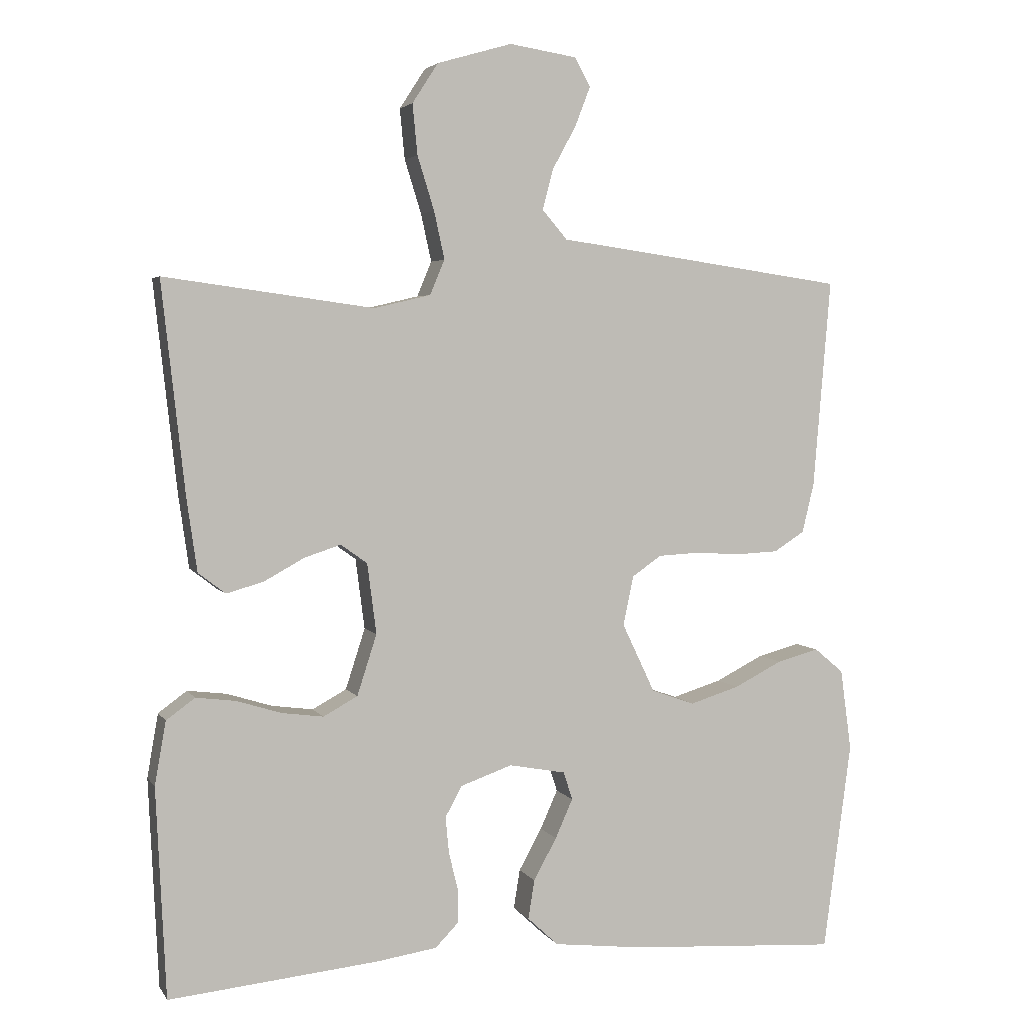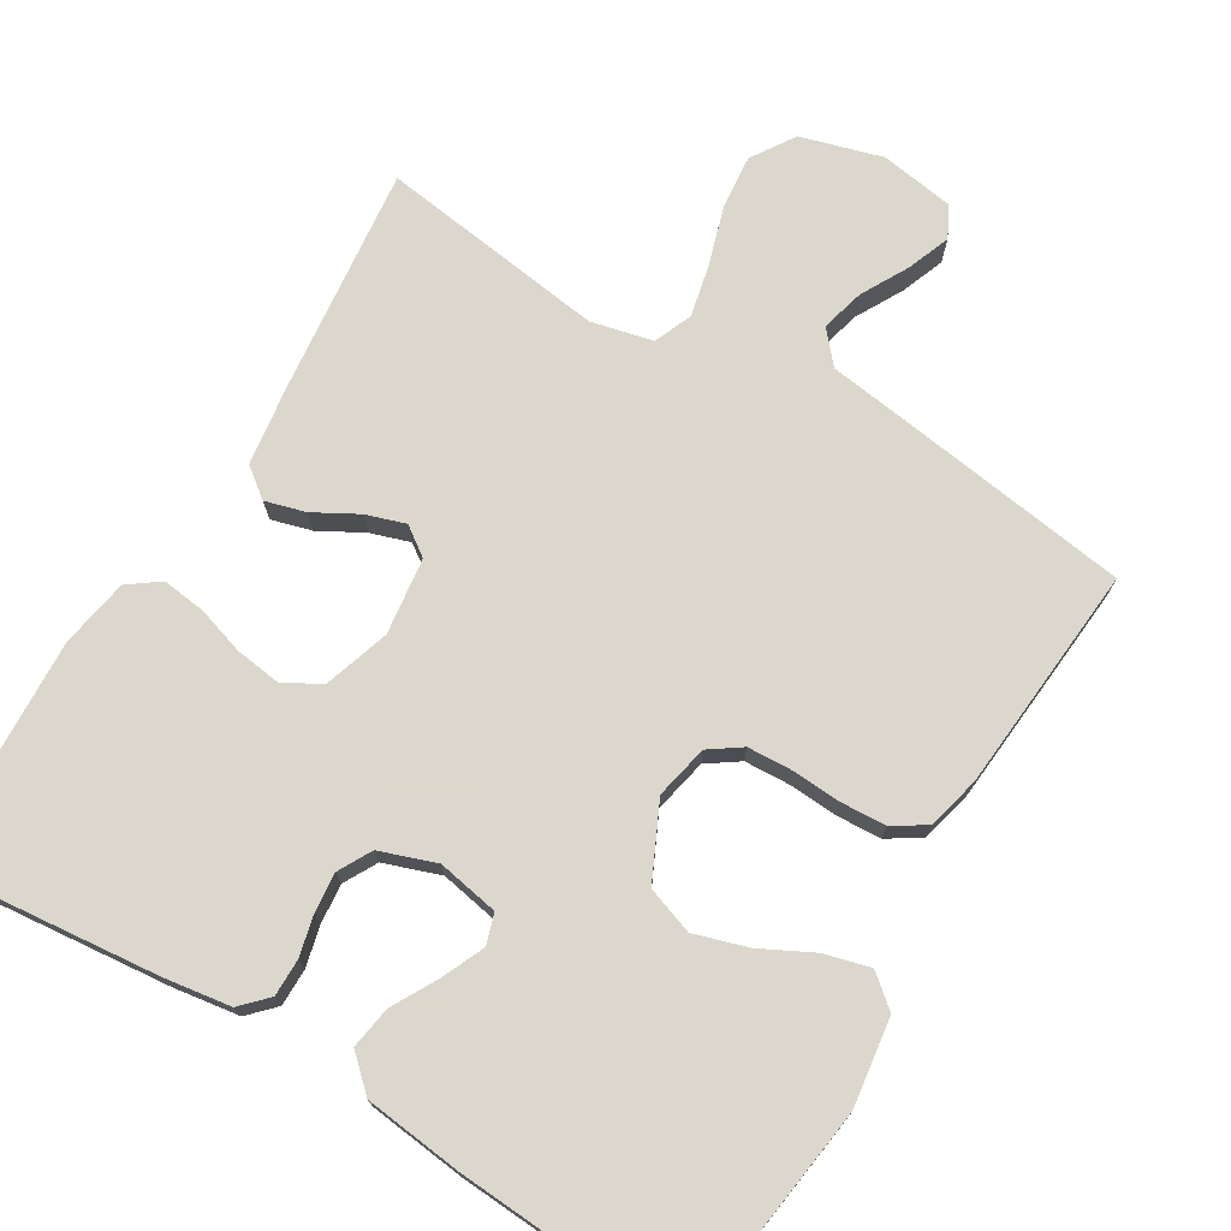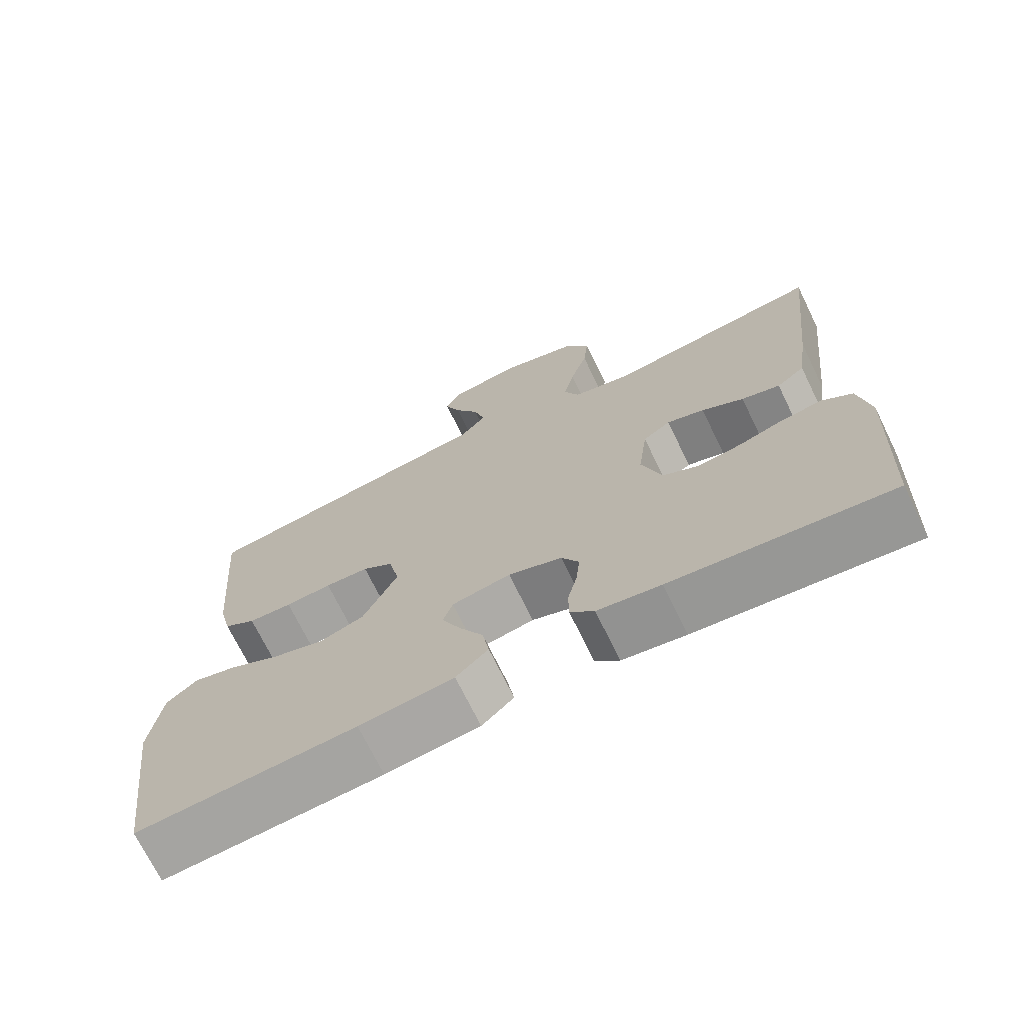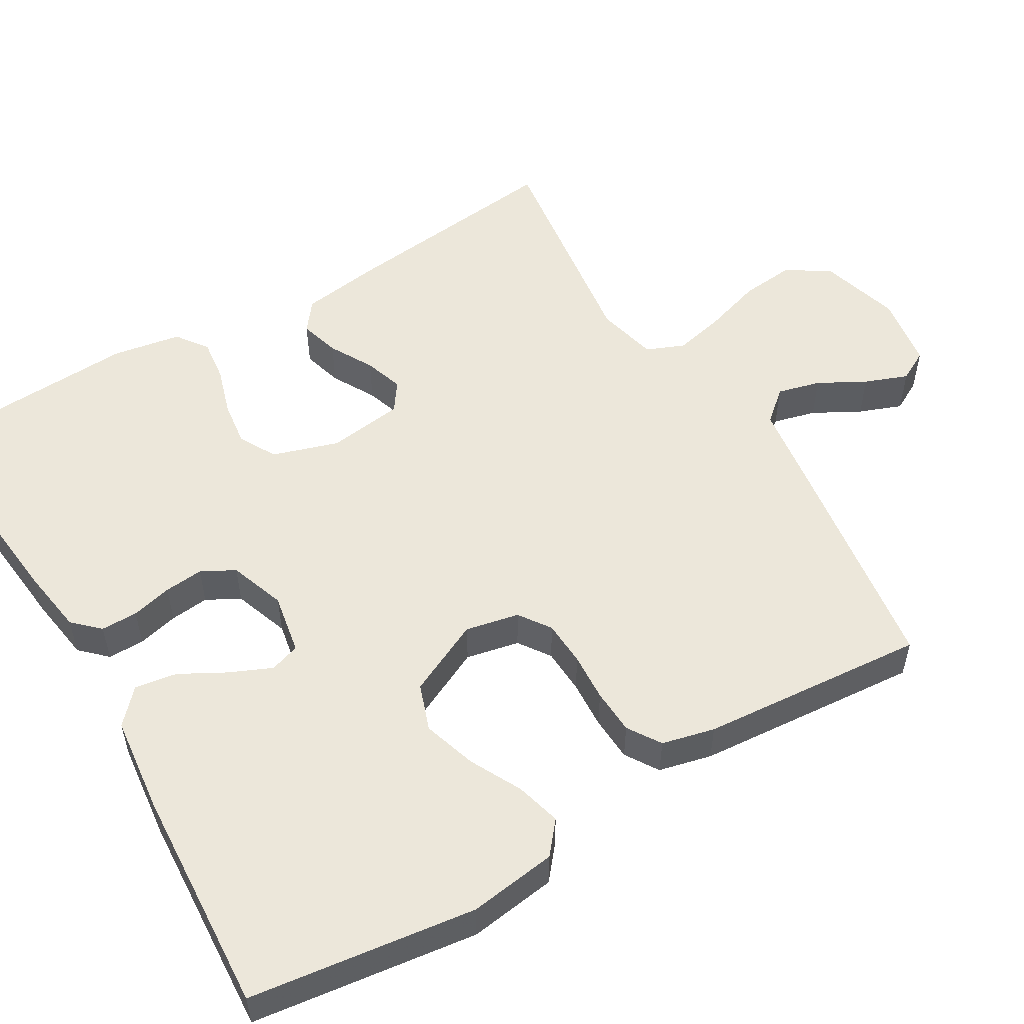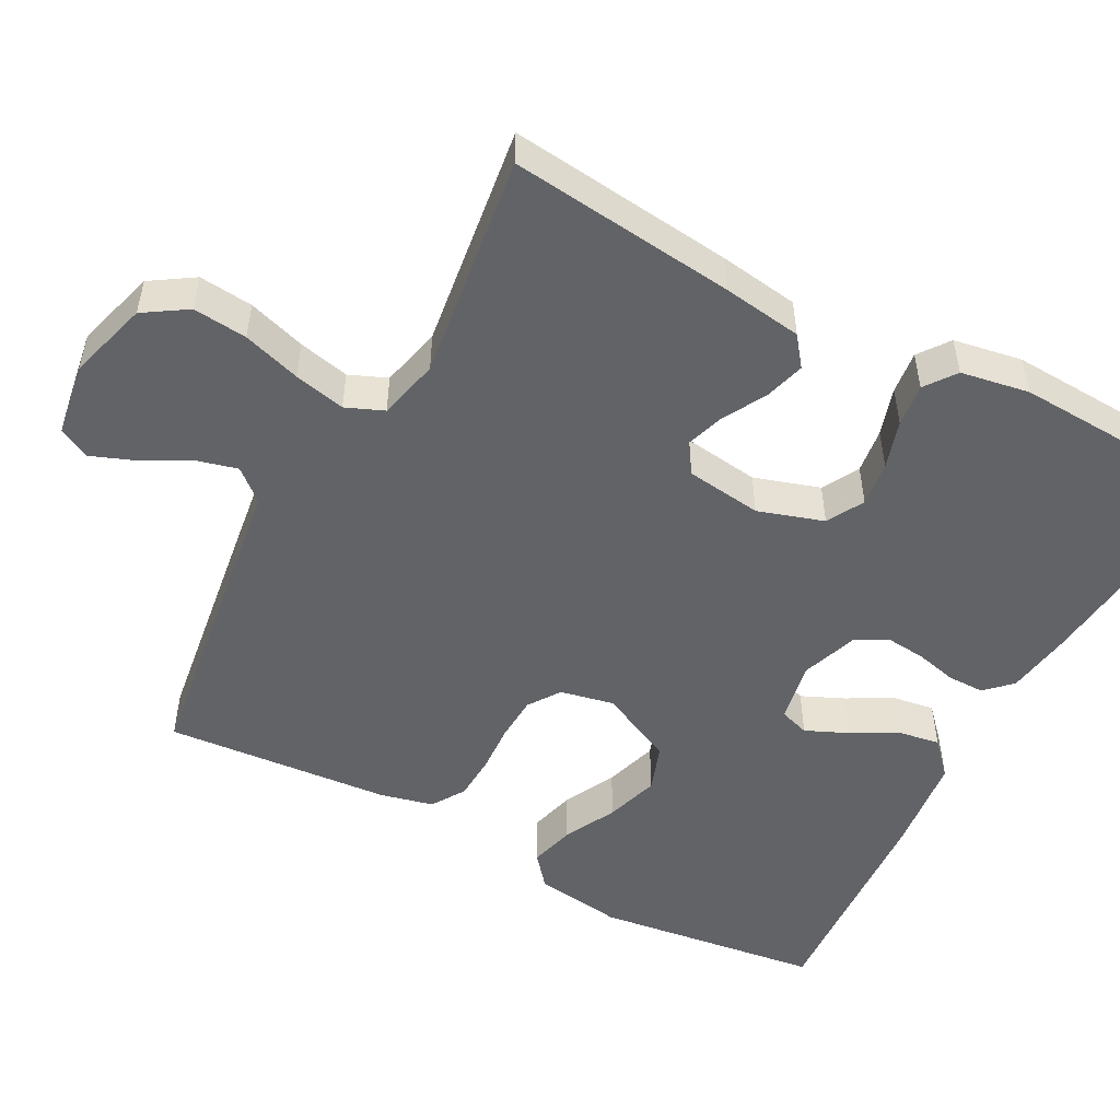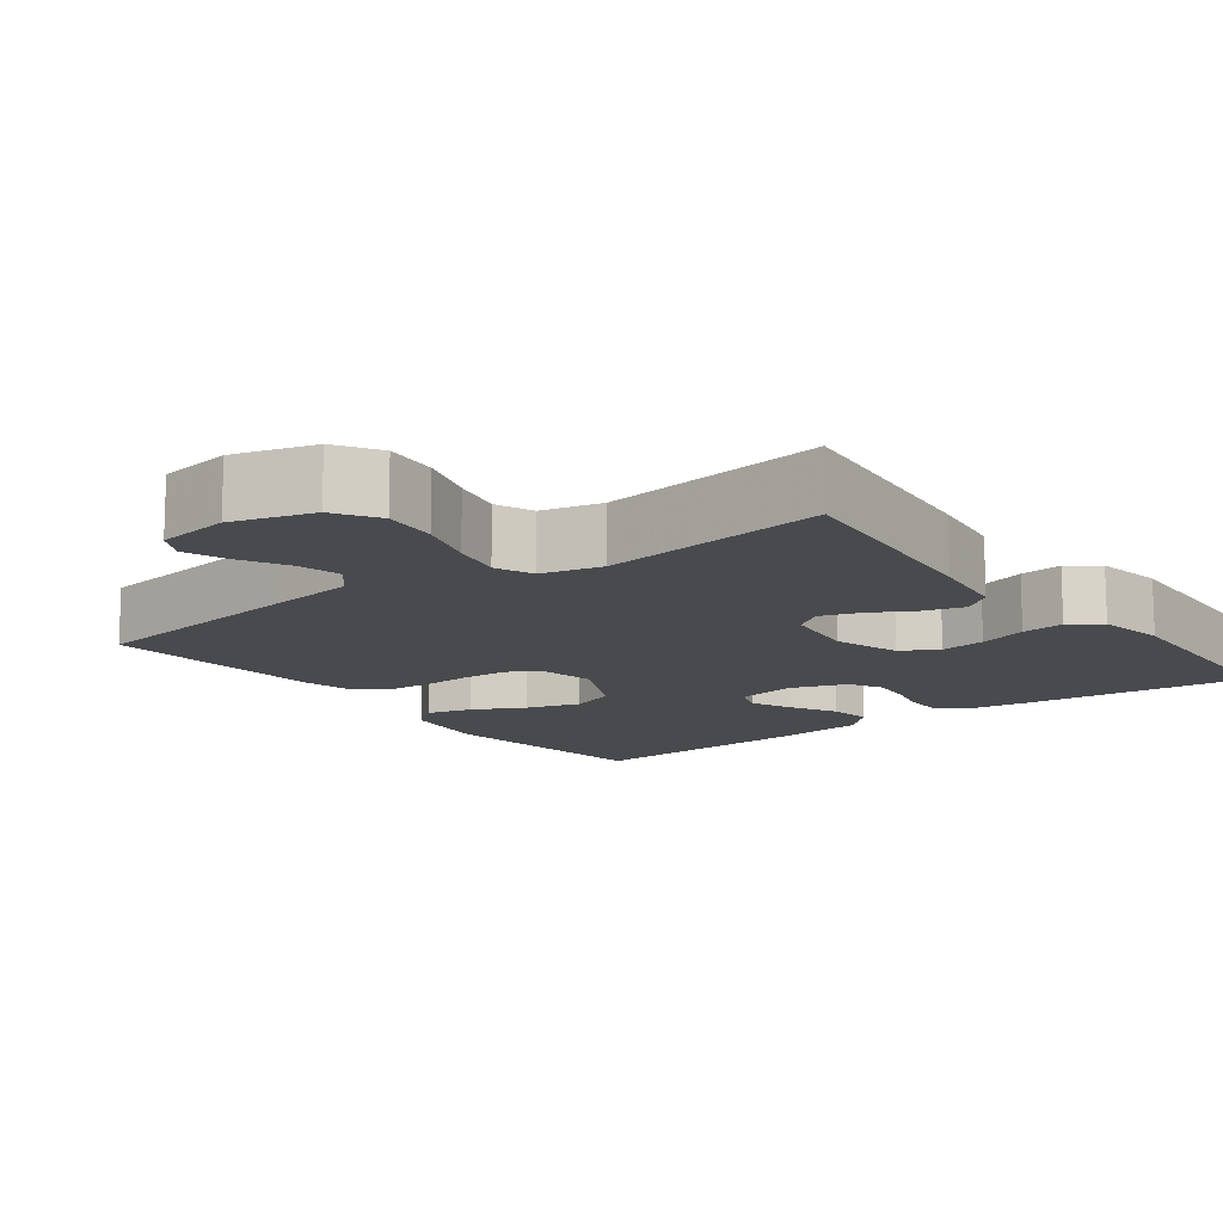
<metadata>
{"format":"obj","ext":"obj","renderer":"f3d","projection":"perspective","resolution":1024,"background":"white","views":[{"elev":3.8,"azim":162.5,"up":"+Z"},{"elev":73.4,"azim":-149.0,"up":"+Y"},{"elev":-71.4,"azim":26.0,"up":"+Z"},{"elev":53.7,"azim":-120.8,"up":"+Y"},{"elev":-51.0,"azim":61.8,"up":"+Y"},{"elev":-13.1,"azim":36.8,"up":"+Y"}]}
</metadata>
<code>
v -0.5 0.07 -0.5
v -0.54 0.07 -0.2
v -0.524 0.07 -0.083
v -0.482 0.07 -0.048
v -0.422 0.07 -0.064
v -0.353 0.07 -0.099
v -0.282 0.07 -0.121
v -0.22 0.07 -0.099
v -0.173 0.07 0
v -0.188 0.07 0.071
v -0.23 0.07 0.1
v -0.29 0.07 0.103
v -0.354 0.07 0.099
v -0.414 0.07 0.102
v -0.458 0.07 0.13
v -0.475 0.07 0.2
v -0.5 0.07 0.5
v -0.2 0.07 0.543
v -0.084 0.07 0.559
v -0.048 0.07 0.601
v -0.063 0.07 0.658
v -0.097 0.07 0.72
v -0.119 0.07 0.777
v -0.097 0.07 0.818
v 0 0.07 0.833
v 0.107 0.07 0.802
v 0.144 0.07 0.745
v 0.137 0.07 0.673
v 0.113 0.07 0.596
v 0.098 0.07 0.528
v 0.119 0.07 0.478
v 0.2 0.07 0.459
v 0.5 0.07 0.5
v 0.467 0.07 0.2
v 0.452 0.07 0.094
v 0.413 0.07 0.064
v 0.36 0.07 0.079
v 0.302 0.07 0.111
v 0.25 0.07 0.128
v 0.212 0.07 0.101
v 0.199 0.07 0
v 0.227 0.07 -0.087
v 0.276 0.07 -0.114
v 0.336 0.07 -0.106
v 0.4 0.07 -0.086
v 0.457 0.07 -0.079
v 0.498 0.07 -0.109
v 0.514 0.07 -0.2
v 0.5 0.07 -0.5
v 0.2 0.07 -0.47
v 0.113 0.07 -0.457
v 0.08 0.07 -0.423
v 0.08 0.07 -0.374
v 0.093 0.07 -0.32
v 0.098 0.07 -0.268
v 0.074 0.07 -0.224
v 0 0.07 -0.198
v -0.081 0.07 -0.213
v -0.094 0.07 -0.253
v -0.069 0.07 -0.309
v -0.036 0.07 -0.369
v -0.027 0.07 -0.425
v -0.071 0.07 -0.466
v -0.2 0.07 -0.481
v -0.5 0 -0.5
v -0.54 0 -0.2
v -0.524 0 -0.083
v -0.482 0 -0.048
v -0.422 0 -0.064
v -0.353 0 -0.099
v -0.282 0 -0.121
v -0.22 0 -0.099
v -0.173 0 0
v -0.188 0 0.071
v -0.23 0 0.1
v -0.29 0 0.103
v -0.354 0 0.099
v -0.414 0 0.102
v -0.458 0 0.13
v -0.475 0 0.2
v -0.5 0 0.5
v -0.2 0 0.543
v -0.084 0 0.559
v -0.048 0 0.601
v -0.063 0 0.658
v -0.097 0 0.72
v -0.119 0 0.777
v -0.097 0 0.818
v 0 0 0.833
v 0.107 0 0.802
v 0.144 0 0.745
v 0.137 0 0.673
v 0.113 0 0.596
v 0.098 0 0.528
v 0.119 0 0.478
v 0.2 0 0.459
v 0.5 0 0.5
v 0.467 0 0.2
v 0.452 0 0.094
v 0.413 0 0.064
v 0.36 0 0.079
v 0.302 0 0.111
v 0.25 0 0.128
v 0.212 0 0.101
v 0.199 0 0
v 0.227 0 -0.087
v 0.276 0 -0.114
v 0.336 0 -0.106
v 0.4 0 -0.086
v 0.457 0 -0.079
v 0.498 0 -0.109
v 0.514 0 -0.2
v 0.5 0 -0.5
v 0.2 0 -0.47
v 0.113 0 -0.457
v 0.08 0 -0.423
v 0.08 0 -0.374
v 0.093 0 -0.32
v 0.098 0 -0.268
v 0.074 0 -0.224
v 0 0 -0.198
v -0.081 0 -0.213
v -0.094 0 -0.253
v -0.069 0 -0.309
v -0.036 0 -0.369
v -0.027 0 -0.425
v -0.071 0 -0.466
v -0.2 0 -0.481
f 60 61 62 63
f 59 60 63 64
f 58 59 64 1
f 51 52 53 54
f 51 54 55
f 50 51 55
f 49 50 55
f 48 49 55 56
f 44 45 46 47
f 43 44 47 48
f 35 36 37 38
f 35 38 39
f 32 33 34 35
f 31 32 35 39
f 30 31 39 40
f 26 27 28 29
f 26 29 30
f 25 26 30
f 21 22 23 24
f 20 21 24 25
f 16 17 18 19
f 14 15 16 19
f 12 13 14 19
f 11 12 19 20
f 10 11 20
f 9 10 20
f 3 4 5 6
f 3 6 7
f 58 1 2 3
f 57 58 3 7
f 43 48 56 57
f 42 43 57 7
f 25 30 40 41
f 20 25 41
f 9 20 41 42
f 8 9 42
f 7 8 42
f 127 126 125 124
f 128 127 124 123
f 65 128 123 122
f 118 117 116 115
f 119 118 115
f 119 115 114
f 119 114 113
f 120 119 113 112
f 111 110 109 108
f 112 111 108 107
f 102 101 100 99
f 103 102 99
f 99 98 97 96
f 103 99 96 95
f 104 103 95 94
f 93 92 91 90
f 94 93 90
f 94 90 89
f 88 87 86 85
f 89 88 85 84
f 83 82 81 80
f 83 80 79 78
f 83 78 77 76
f 84 83 76 75
f 84 75 74
f 84 74 73
f 70 69 68 67
f 71 70 67
f 67 66 65 122
f 71 67 122 121
f 121 120 112 107
f 71 121 107 106
f 105 104 94 89
f 105 89 84
f 106 105 84 73
f 106 73 72
f 106 72 71
f 1 65 66 2
f 2 66 67 3
f 3 67 68 4
f 4 68 69 5
f 5 69 70 6
f 6 70 71 7
f 7 71 72 8
f 8 72 73 9
f 9 73 74 10
f 10 74 75 11
f 11 75 76 12
f 12 76 77 13
f 13 77 78 14
f 14 78 79 15
f 15 79 80 16
f 16 80 81 17
f 17 81 82 18
f 18 82 83 19
f 19 83 84 20
f 20 84 85 21
f 21 85 86 22
f 22 86 87 23
f 23 87 88 24
f 24 88 89 25
f 25 89 90 26
f 26 90 91 27
f 27 91 92 28
f 28 92 93 29
f 29 93 94 30
f 30 94 95 31
f 31 95 96 32
f 32 96 97 33
f 33 97 98 34
f 34 98 99 35
f 35 99 100 36
f 36 100 101 37
f 37 101 102 38
f 38 102 103 39
f 39 103 104 40
f 40 104 105 41
f 41 105 106 42
f 42 106 107 43
f 43 107 108 44
f 44 108 109 45
f 45 109 110 46
f 46 110 111 47
f 47 111 112 48
f 48 112 113 49
f 49 113 114 50
f 50 114 115 51
f 51 115 116 52
f 52 116 117 53
f 53 117 118 54
f 54 118 119 55
f 55 119 120 56
f 56 120 121 57
f 57 121 122 58
f 58 122 123 59
f 59 123 124 60
f 60 124 125 61
f 61 125 126 62
f 62 126 127 63
f 63 127 128 64
f 64 128 65 1

</code>
